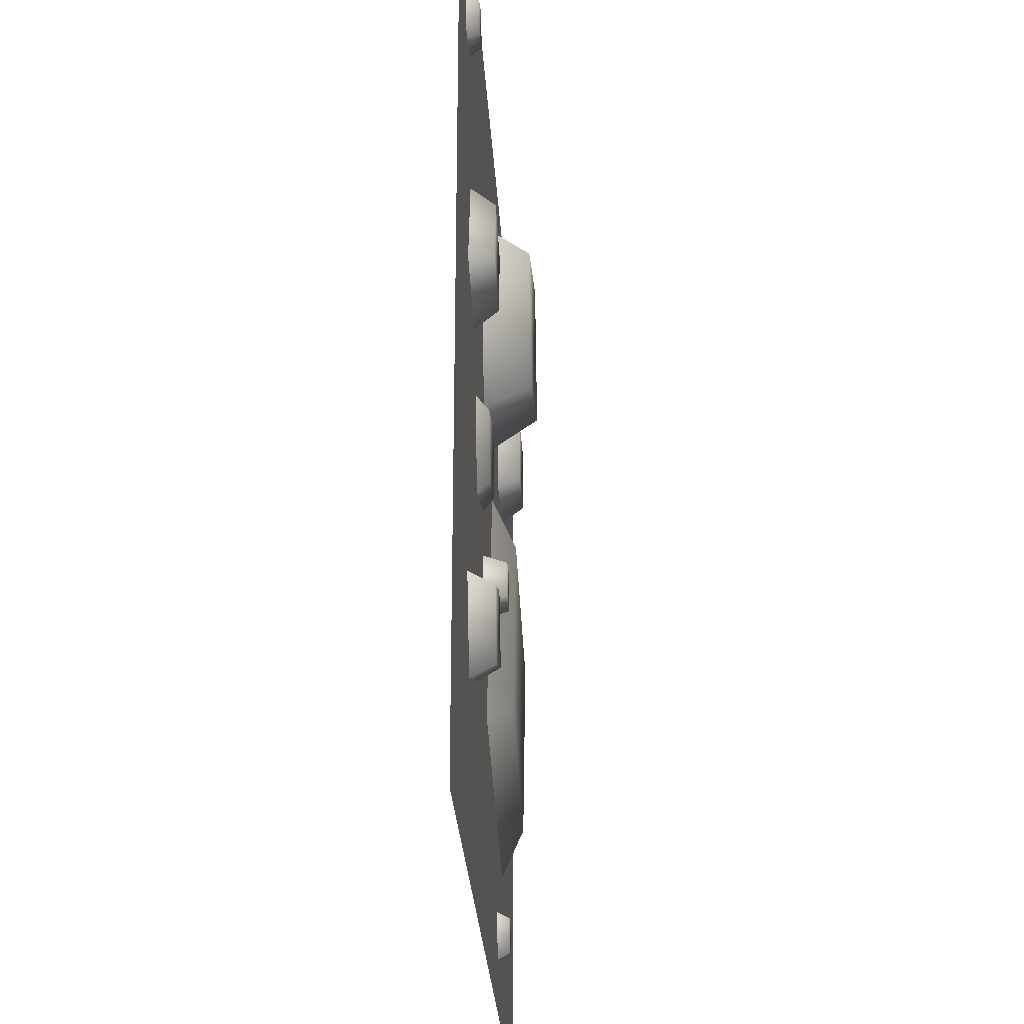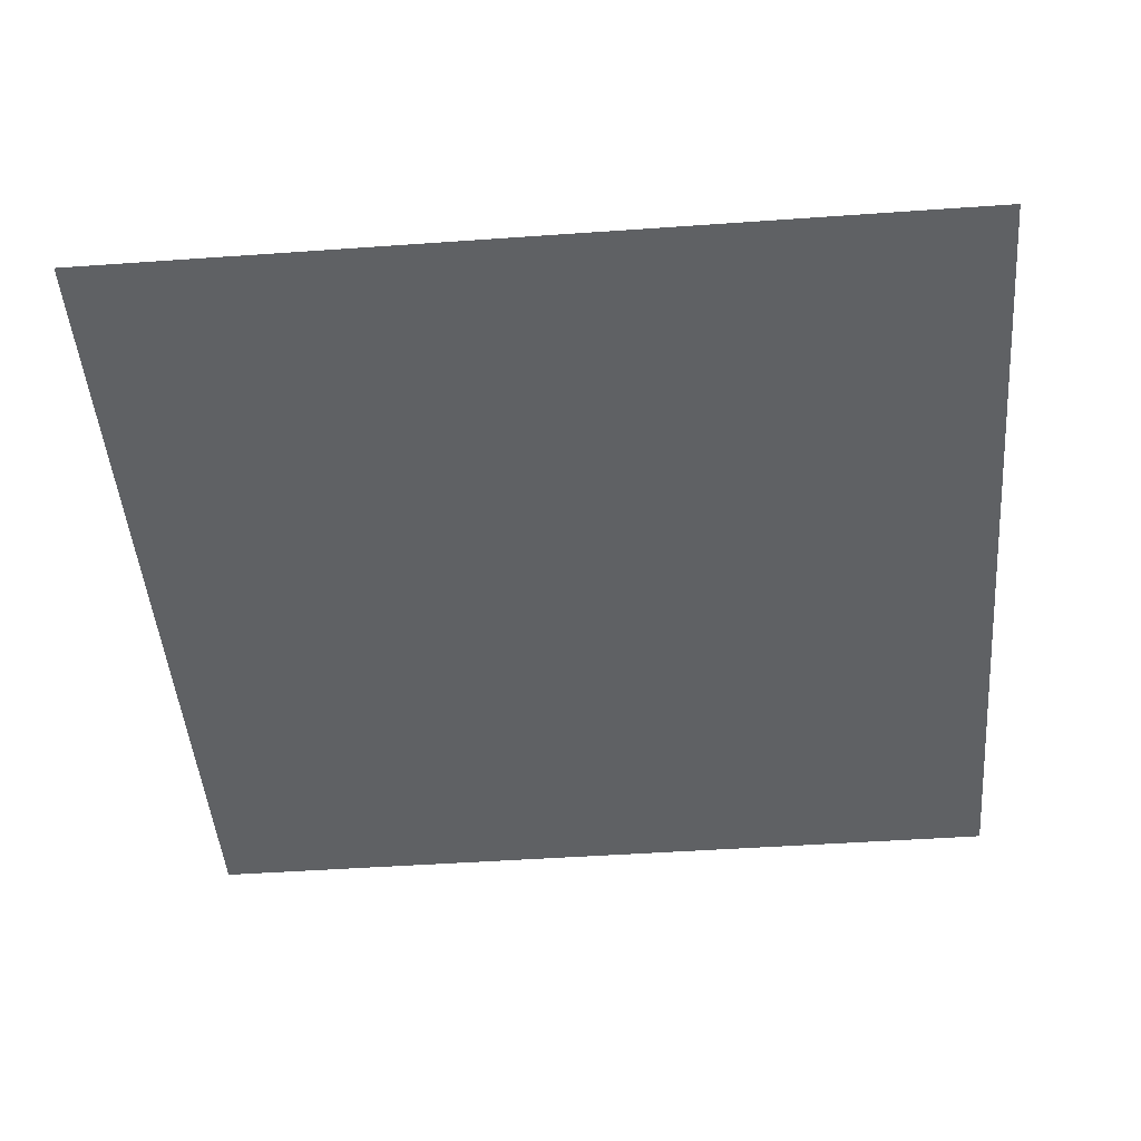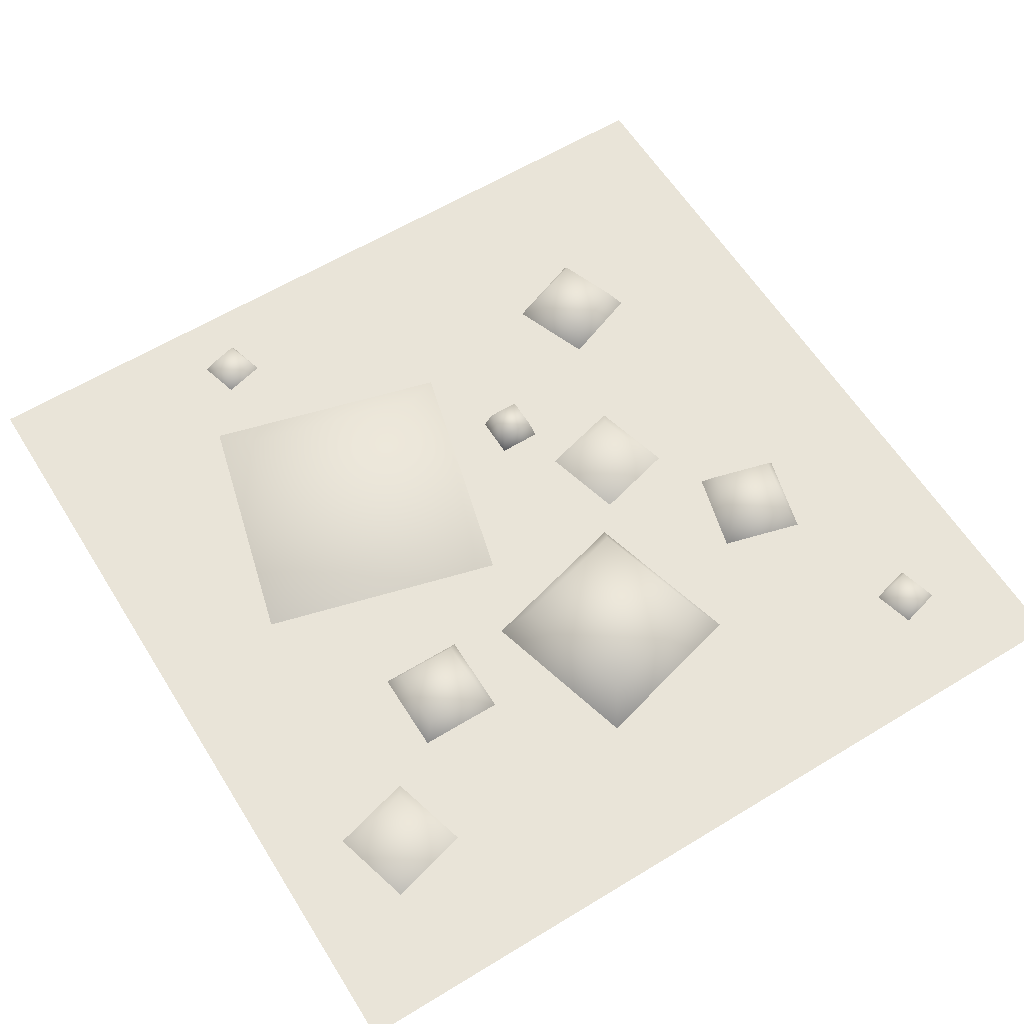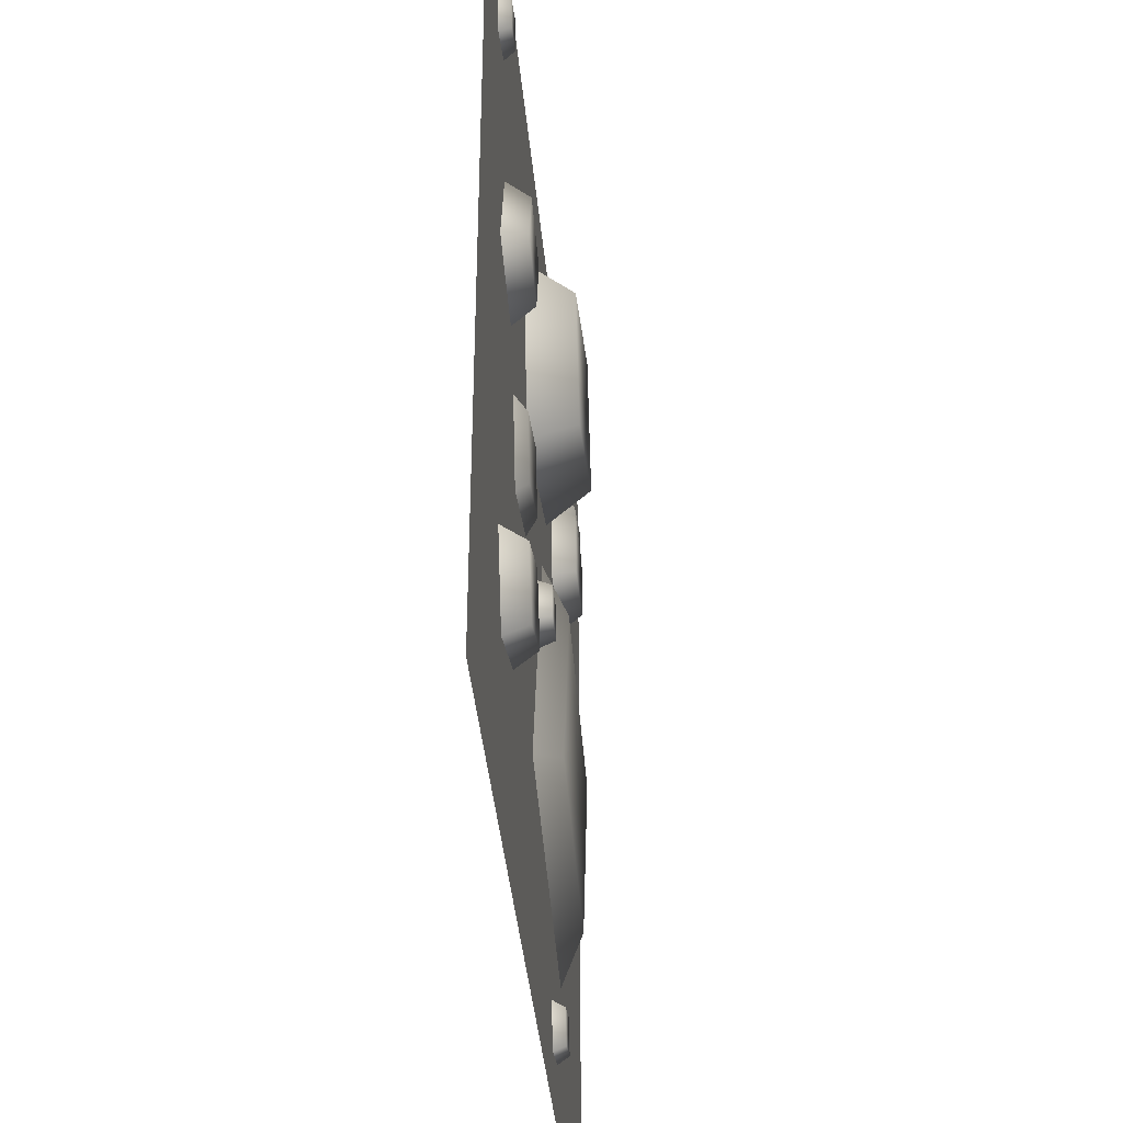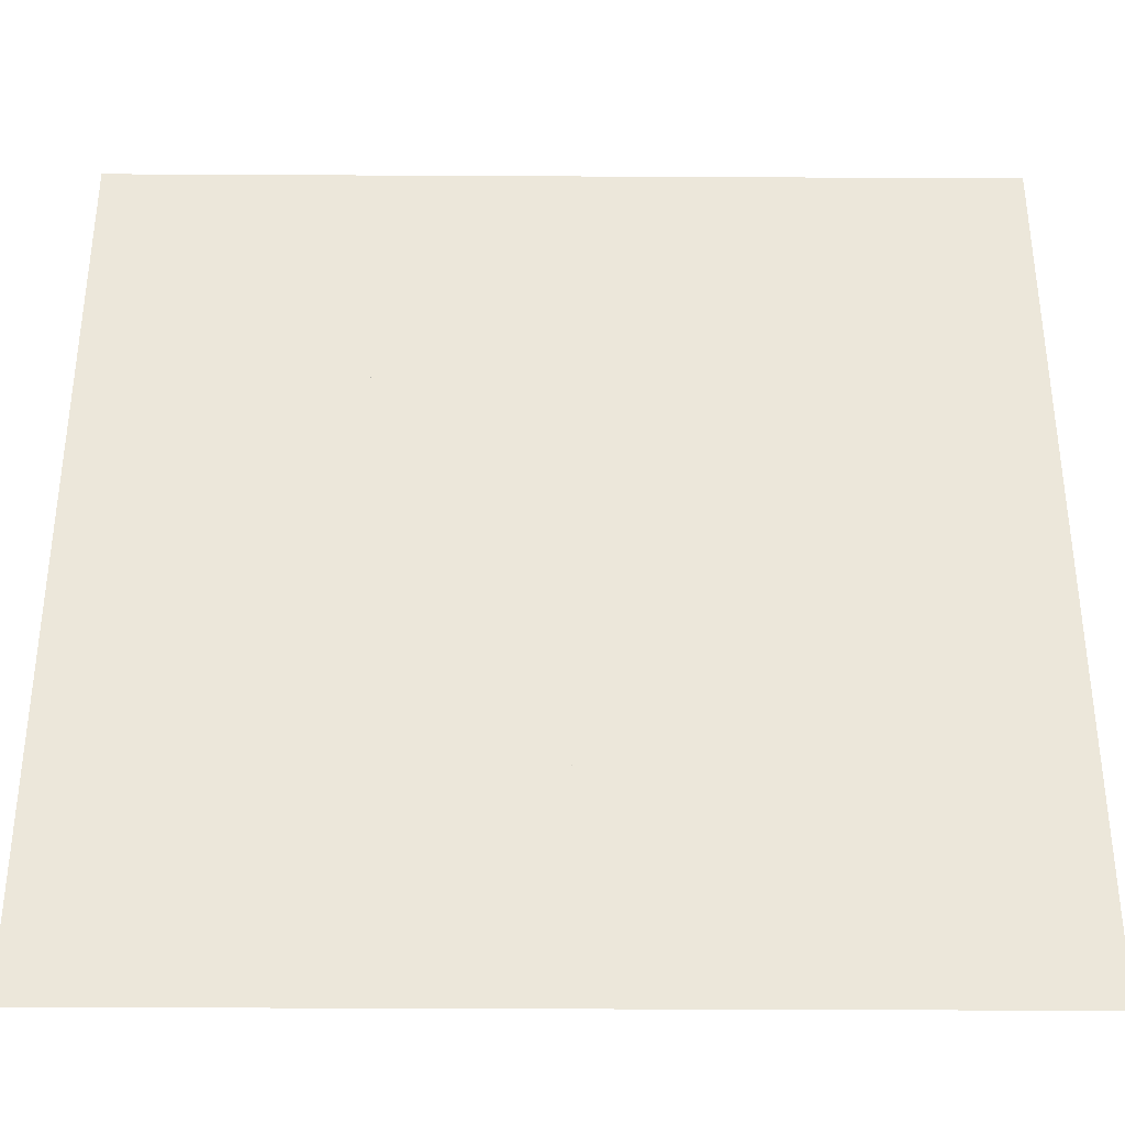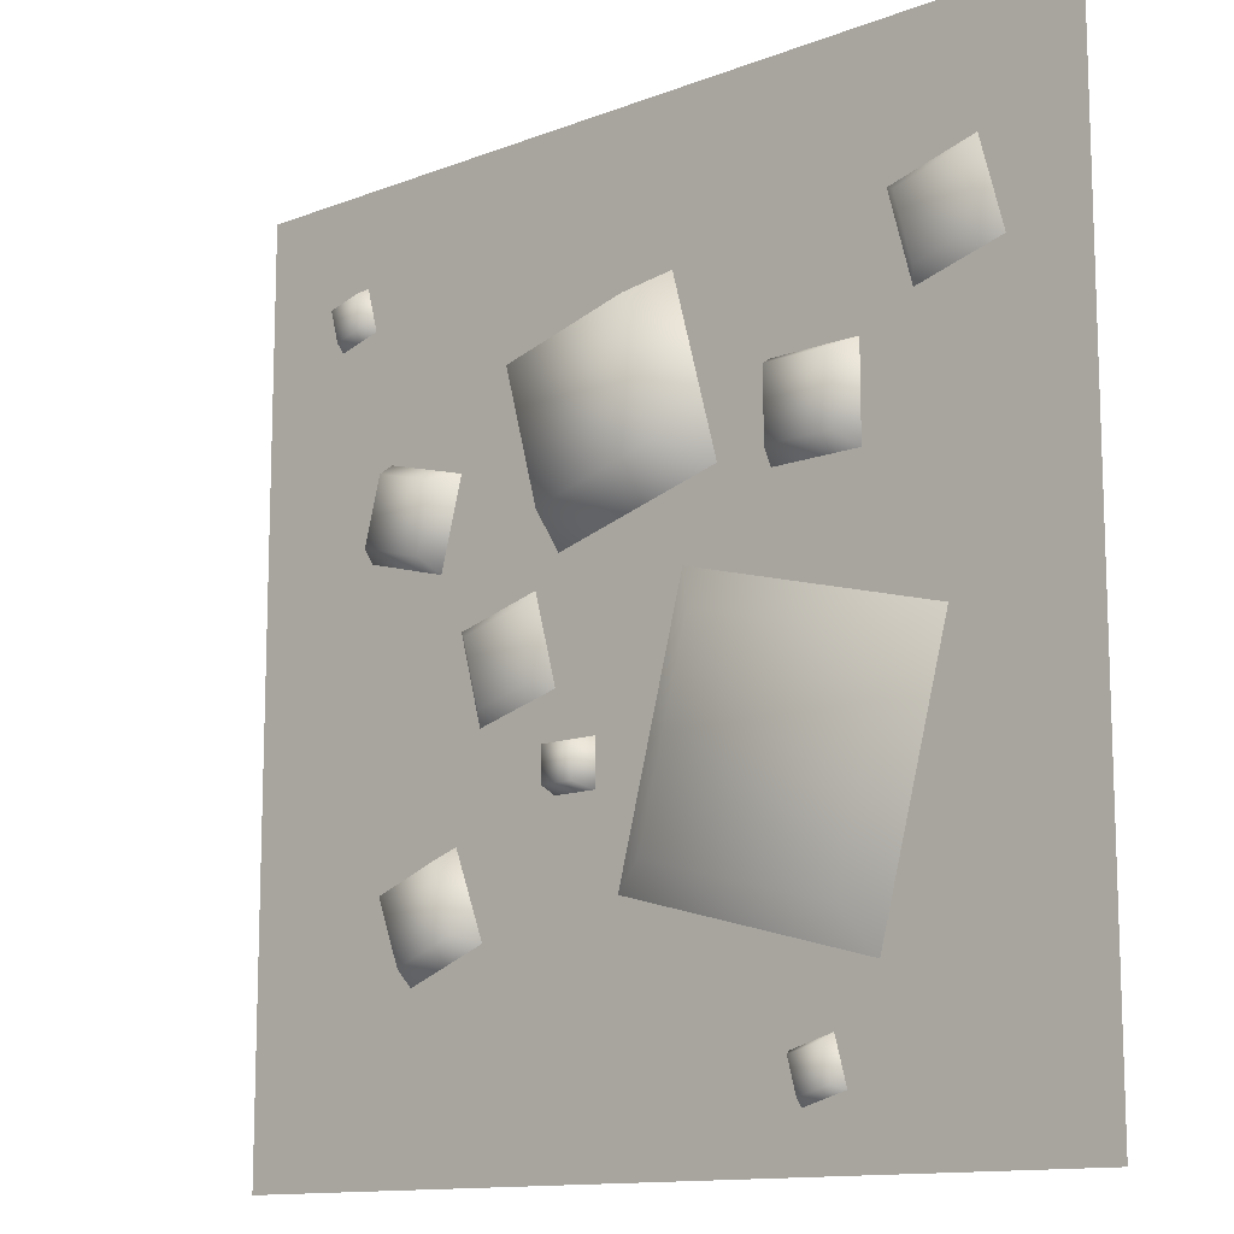
<metadata>
{"format":"obj","ext":"obj","renderer":"f3d","projection":"perspective","resolution":1024,"background":"white","views":[{"elev":-26.5,"azim":93.0,"up":"+Z"},{"elev":-46.5,"azim":-85.4,"up":"+Y"},{"elev":60.5,"azim":-31.9,"up":"+Y"},{"elev":-39.6,"azim":95.2,"up":"+Z"},{"elev":-36.0,"azim":-0.4,"up":"+Z"},{"elev":-12.6,"azim":-138.2,"up":"+Z"}]}
</metadata>
<code>
g template-floor-detail-a
v 2 0 -2 1 1 1
v 2 0 2 1 1 1
v -2 0 -2 1 1 1
v -2 0 2 1 1 1
v -0.2256 0 0.1721 1 1 1
v -1.385 0 -0.1385 1 1 1
v -0.3316 0.1 -0.01161 1 1 1
v -1.201 0.1 -0.2445 1 1 1
v 1.211 0.1 -0.9063 1 1 1
v 0.9304 0.1 -0.8002 1 1 1
v 1.105 0.1 -1.187 1 1 1
v 0.8243 0.1 -1.081 1 1 1
v -0.09871 0.1 -0.8809 1 1 1
v -0.968 0.1 -1.114 1 1 1
v -0.3902 0 0.5248 1 1 1
v -0.2677 0.2 0.5956 1 1 1
v -0.1832 0 1.298 1 1 1
v -0.1125 0.2 1.175 1 1 1
v 0.4671 0.2 1.02 1 1 1
v 0.3118 0.2 0.4403 1 1 1
v 0.5896 0 1.091 1 1 1
v 0.085 0 -0.987 1 1 1
v -1.074 0 -1.298 1 1 1
v -1.227 0.05 1.336 1 1 1
v -1.517 0.05 1.413 1 1 1
v -1.305 0.05 1.046 1 1 1
v -1.595 0.05 1.124 1 1 1
v -1.552 0 1.475 1 1 1
v -1.656 0 1.088 1 1 1
v -1.166 0 1.371 1 1 1
v -1.27 0 0.9846 1 1 1
v 0.7599 0 -1.11 1 1 1
v 0.9013 0 -0.7358 1 1 1
v 1.134 0 -1.251 1 1 1
v 1.275 0 -0.8772 1 1 1
v 1.385 0 1.397 1 1 1
v 1.578 0 1.345 1 1 1
v 1.416 0.05 1.414 1 1 1
v 1.561 0.05 1.376 1 1 1
v 1.599 0.05 1.521 1 1 1
v 1.454 0.05 1.559 1 1 1
v 0.3825 0 0.3178 1 1 1
v 1.63 0 1.538 1 1 1
v 1.437 0 1.59 1 1 1
v -0.9305 0 -1.72 1 1 1
v -0.7373 0 -1.772 1 1 1
v -0.8999 0.05 -1.703 1 1 1
v -0.755 0.05 -1.741 1 1 1
v -0.7162 0.05 -1.596 1 1 1
v -0.8611 0.05 -1.558 1 1 1
v -0.8788 0 -1.527 1 1 1
v -0.6856 0 -1.579 1 1 1
v -0.6865 0.1 0.5111 1 1 1
v -0.6865 0.1 0.8111 1 1 1
v -0.9865 0.1 0.5111 1 1 1
v -0.9865 0.1 0.8111 1 1 1
v -0.6365 0 0.4611 1 1 1
v -0.6365 0 0.8611 1 1 1
v -1.037 0 0.4611 1 1 1
v -1.037 0 0.8611 1 1 1
v 0.1962 0 -0.5948 1 1 1
v 0.2212 0.1 -0.5698 1 1 1
v 0.1962 0 -0.3948 1 1 1
v 0.2212 0.1 -0.4198 1 1 1
v 0.3712 0.1 -0.5698 1 1 1
v 0.3712 0.1 -0.4198 1 1 1
v 0.3962 0 -0.5948 1 1 1
v 0.3962 0 -0.3948 1 1 1
v 0.8239 0.05 0.05307 1 1 1
v 0.5341 0.05 0.1307 1 1 1
v 0.7463 0.05 -0.2367 1 1 1
v 0.4565 0.05 -0.1591 1 1 1
v 0.4988 0 0.192 1 1 1
v 0.3952 0 -0.1944 1 1 1
v 1.323 0.1 0.4702 1 1 1
v 1.246 0.1 0.76 1 1 1
v 1.034 0.1 0.3925 1 1 1
v 0.956 0.1 0.6823 1 1 1
v 1.385 0 0.4348 1 1 1
v 1.281 0 0.8212 1 1 1
v 0.8851 0 0.08842 1 1 1
v 0.7816 0 -0.2979 1 1 1
v 0.8948 0 0.7177 1 1 1
v 0.9983 0 0.3313 1 1 1
f 3 2 1
f 2 3 4
f 1 2 3
f 4 3 2
f 7 6 5
f 6 7 8
f 5 6 7
f 8 7 6
f 11 10 9
f 10 11 12
f 9 10 11
f 12 11 10
f 14 7 13
f 7 14 8
f 13 7 14
f 8 14 7
f 17 16 15
f 16 17 18
f 15 16 17
f 18 17 16
f 20 18 19
f 18 20 16
f 19 18 20
f 16 20 18
f 19 17 21
f 17 19 18
f 21 17 19
f 18 19 17
f 13 5 22
f 5 13 7
f 22 5 13
f 7 13 5
f 23 8 14
f 8 23 6
f 14 8 23
f 6 23 8
f 26 25 24
f 25 26 27
f 24 25 26
f 27 26 25
f 27 28 25
f 28 27 29
f 25 28 27
f 29 27 28
f 31 24 30
f 24 31 26
f 30 24 31
f 26 31 24
f 29 26 31
f 26 29 27
f 31 26 29
f 27 29 26
f 33 12 32
f 12 33 10
f 32 12 33
f 10 33 12
f 12 34 32
f 34 12 11
f 32 34 12
f 11 12 34
f 9 33 35
f 33 9 10
f 35 33 9
f 10 9 33
f 38 37 36
f 37 38 39
f 36 37 38
f 39 38 37
f 11 35 34
f 35 11 9
f 34 35 11
f 9 11 35
f 39 41 40
f 41 39 38
f 40 41 39
f 38 39 41
f 20 21 42
f 21 20 19
f 42 21 20
f 19 20 21
f 40 44 43
f 44 40 41
f 43 44 40
f 41 40 44
f 24 28 30
f 28 24 25
f 30 28 24
f 25 24 28
f 16 42 15
f 42 16 20
f 15 42 16
f 20 16 42
f 39 43 37
f 43 39 40
f 37 43 39
f 40 39 43
f 23 13 22
f 13 23 14
f 22 13 23
f 14 23 13
f 47 46 45
f 46 47 48
f 45 46 47
f 48 47 46
f 44 38 36
f 38 44 41
f 36 38 44
f 41 44 38
f 48 50 49
f 50 48 47
f 49 50 48
f 47 48 50
f 51 47 45
f 47 51 50
f 45 47 51
f 50 51 47
f 48 52 46
f 52 48 49
f 46 52 48
f 49 48 52
f 49 51 52
f 51 49 50
f 52 51 49
f 50 49 51
f 55 54 53
f 54 55 56
f 53 54 55
f 56 55 54
f 53 58 57
f 58 53 54
f 57 58 53
f 54 53 58
f 55 57 59
f 57 55 53
f 59 57 55
f 53 55 57
f 54 60 58
f 60 54 56
f 58 60 54
f 56 54 60
f 60 55 59
f 55 60 56
f 59 55 60
f 56 60 55
f 63 62 61
f 62 63 64
f 61 62 63
f 64 63 62
f 62 66 65
f 66 62 64
f 65 66 62
f 64 62 66
f 62 67 61
f 67 62 65
f 61 67 62
f 65 62 67
f 66 63 68
f 63 66 64
f 68 63 66
f 64 66 63
f 65 68 67
f 68 65 66
f 67 68 65
f 66 65 68
f 71 70 69
f 70 71 72
f 69 70 71
f 72 71 70
f 72 73 70
f 73 72 74
f 70 73 72
f 74 72 73
f 77 76 75
f 76 77 78
f 75 76 77
f 78 77 76
f 75 80 79
f 80 75 76
f 79 80 75
f 76 75 80
f 69 73 81
f 73 69 70
f 81 73 69
f 70 69 73
f 74 71 82
f 71 74 72
f 82 71 74
f 72 74 71
f 76 83 80
f 83 76 78
f 80 83 76
f 78 76 83
f 77 79 84
f 79 77 75
f 84 79 77
f 75 77 79
f 83 77 84
f 77 83 78
f 84 77 83
f 78 83 77
f 82 69 81
f 69 82 71
f 81 69 82
f 71 82 69
g template-floor-detail-a
f 3 2 1
f 2 3 4
f 1 2 3
f 4 3 2
f 7 6 5
f 6 7 8
f 5 6 7
f 8 7 6
f 11 10 9
f 10 11 12
f 9 10 11
f 12 11 10
f 14 7 13
f 7 14 8
f 13 7 14
f 8 14 7
f 17 16 15
f 16 17 18
f 15 16 17
f 18 17 16
f 20 18 19
f 18 20 16
f 19 18 20
f 16 20 18
f 19 17 21
f 17 19 18
f 21 17 19
f 18 19 17
f 13 5 22
f 5 13 7
f 22 5 13
f 7 13 5
f 23 8 14
f 8 23 6
f 14 8 23
f 6 23 8
f 26 25 24
f 25 26 27
f 24 25 26
f 27 26 25
f 27 28 25
f 28 27 29
f 25 28 27
f 29 27 28
f 31 24 30
f 24 31 26
f 30 24 31
f 26 31 24
f 29 26 31
f 26 29 27
f 31 26 29
f 27 29 26
f 33 12 32
f 12 33 10
f 32 12 33
f 10 33 12
f 12 34 32
f 34 12 11
f 32 34 12
f 11 12 34
f 9 33 35
f 33 9 10
f 35 33 9
f 10 9 33
f 38 37 36
f 37 38 39
f 36 37 38
f 39 38 37
f 11 35 34
f 35 11 9
f 34 35 11
f 9 11 35
f 39 41 40
f 41 39 38
f 40 41 39
f 38 39 41
f 20 21 42
f 21 20 19
f 42 21 20
f 19 20 21
f 40 44 43
f 44 40 41
f 43 44 40
f 41 40 44
f 24 28 30
f 28 24 25
f 30 28 24
f 25 24 28
f 16 42 15
f 42 16 20
f 15 42 16
f 20 16 42
f 39 43 37
f 43 39 40
f 37 43 39
f 40 39 43
f 23 13 22
f 13 23 14
f 22 13 23
f 14 23 13
f 47 46 45
f 46 47 48
f 45 46 47
f 48 47 46
f 44 38 36
f 38 44 41
f 36 38 44
f 41 44 38
f 48 50 49
f 50 48 47
f 49 50 48
f 47 48 50
f 51 47 45
f 47 51 50
f 45 47 51
f 50 51 47
f 48 52 46
f 52 48 49
f 46 52 48
f 49 48 52
f 49 51 52
f 51 49 50
f 52 51 49
f 50 49 51
f 55 54 53
f 54 55 56
f 53 54 55
f 56 55 54
f 53 58 57
f 58 53 54
f 57 58 53
f 54 53 58
f 55 57 59
f 57 55 53
f 59 57 55
f 53 55 57
f 54 60 58
f 60 54 56
f 58 60 54
f 56 54 60
f 60 55 59
f 55 60 56
f 59 55 60
f 56 60 55
f 63 62 61
f 62 63 64
f 61 62 63
f 64 63 62
f 62 66 65
f 66 62 64
f 65 66 62
f 64 62 66
f 62 67 61
f 67 62 65
f 61 67 62
f 65 62 67
f 66 63 68
f 63 66 64
f 68 63 66
f 64 66 63
f 65 68 67
f 68 65 66
f 67 68 65
f 66 65 68
f 71 70 69
f 70 71 72
f 69 70 71
f 72 71 70
f 72 73 70
f 73 72 74
f 70 73 72
f 74 72 73
f 77 76 75
f 76 77 78
f 75 76 77
f 78 77 76
f 75 80 79
f 80 75 76
f 79 80 75
f 76 75 80
f 69 73 81
f 73 69 70
f 81 73 69
f 70 69 73
f 74 71 82
f 71 74 72
f 82 71 74
f 72 74 71
f 76 83 80
f 83 76 78
f 80 83 76
f 78 76 83
f 77 79 84
f 79 77 75
f 84 79 77
f 75 77 79
f 83 77 84
f 77 83 78
f 84 77 83
f 78 83 77
f 82 69 81
f 69 82 71
f 81 69 82
f 71 82 69

</code>
